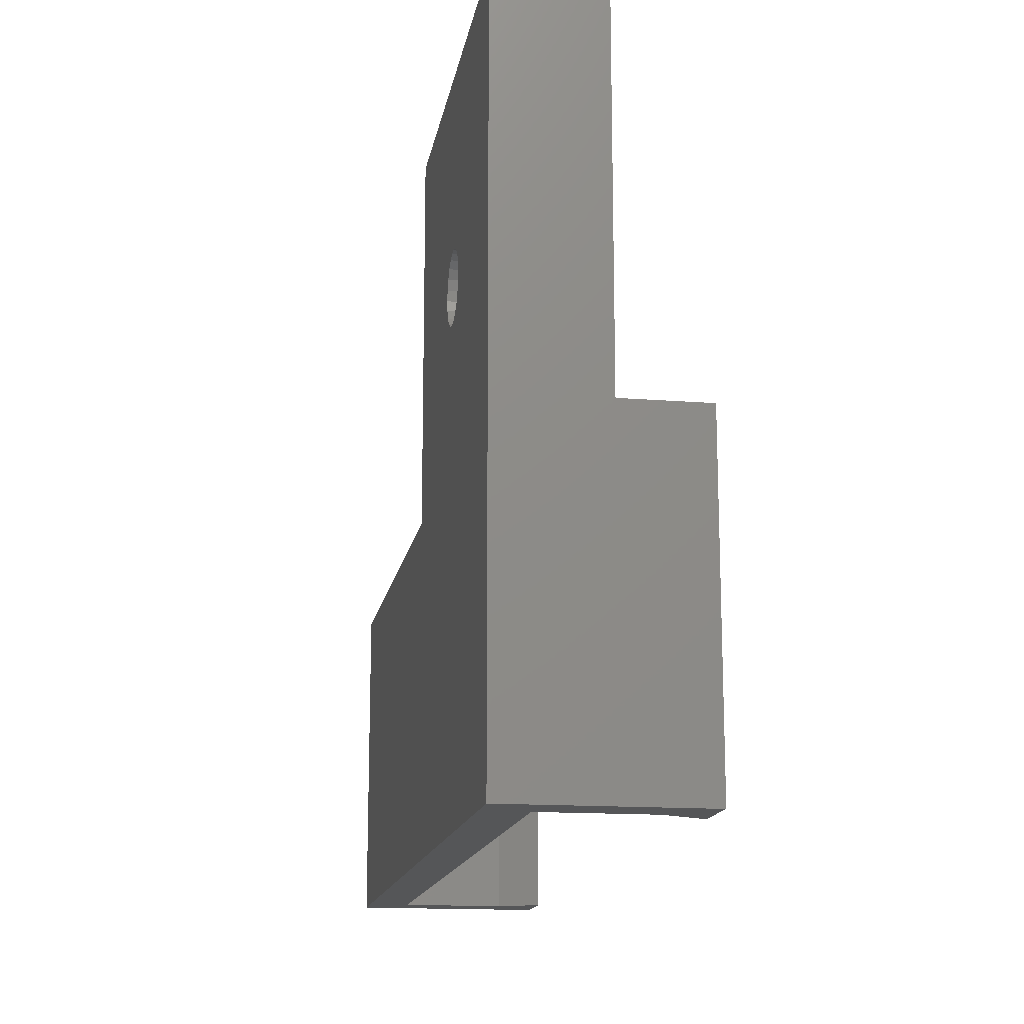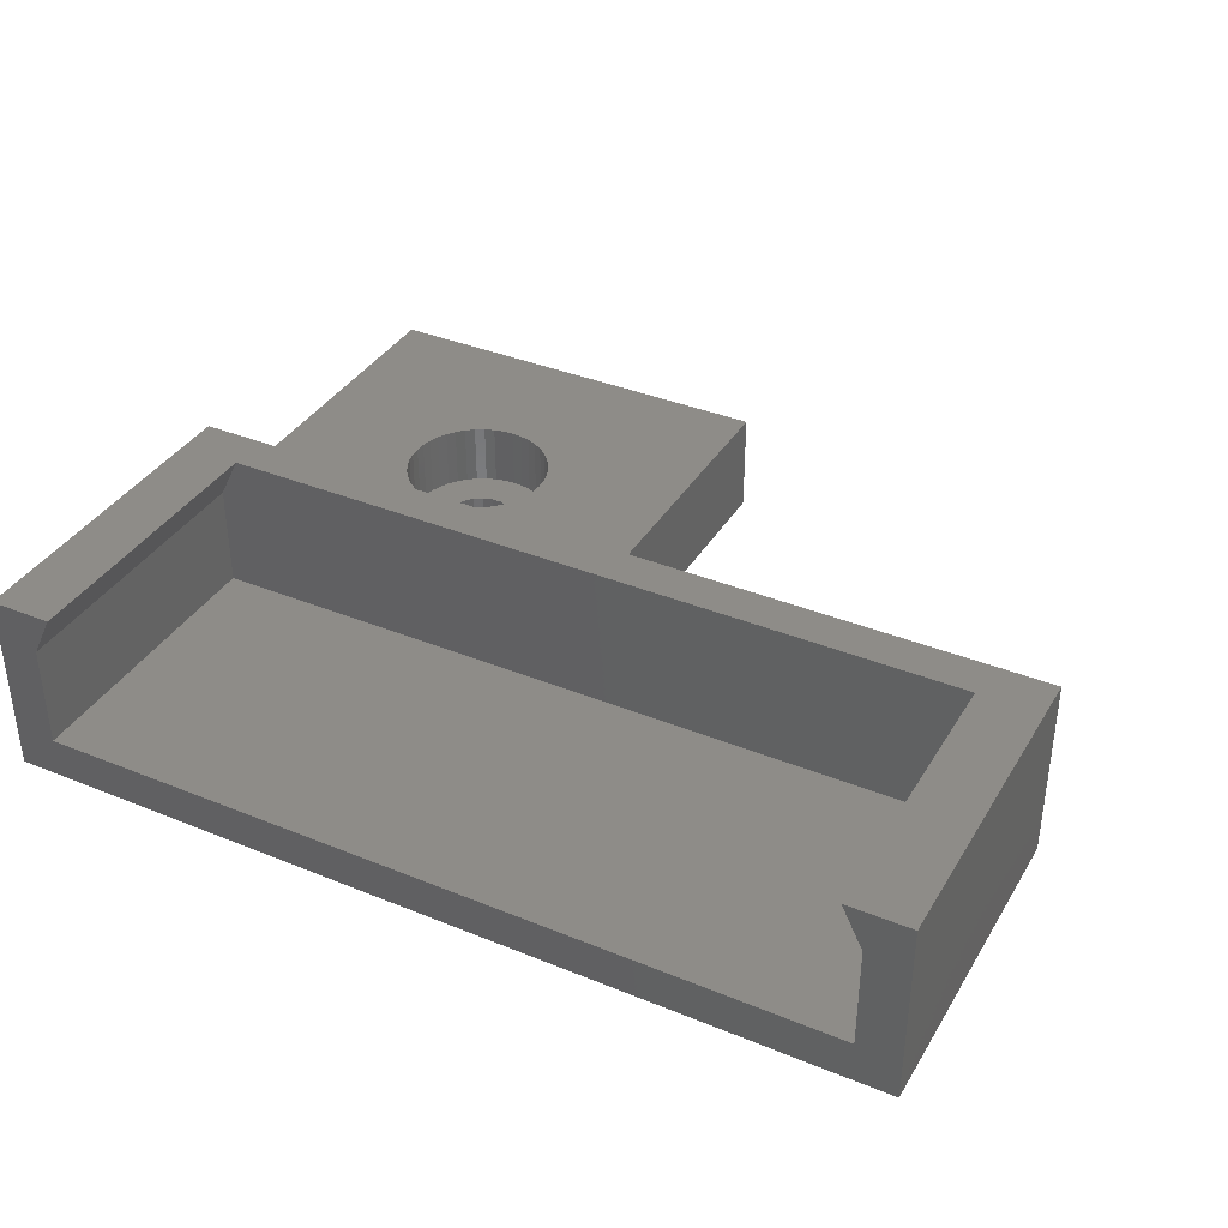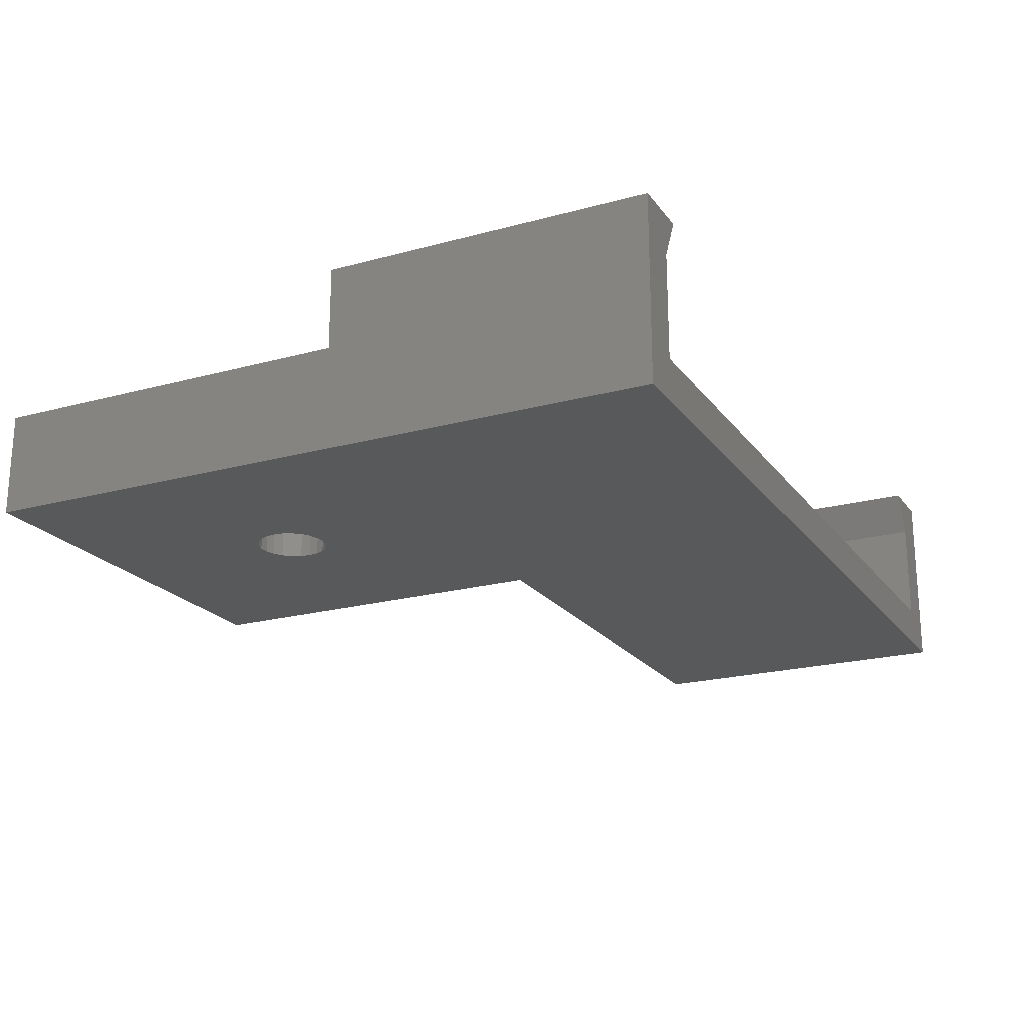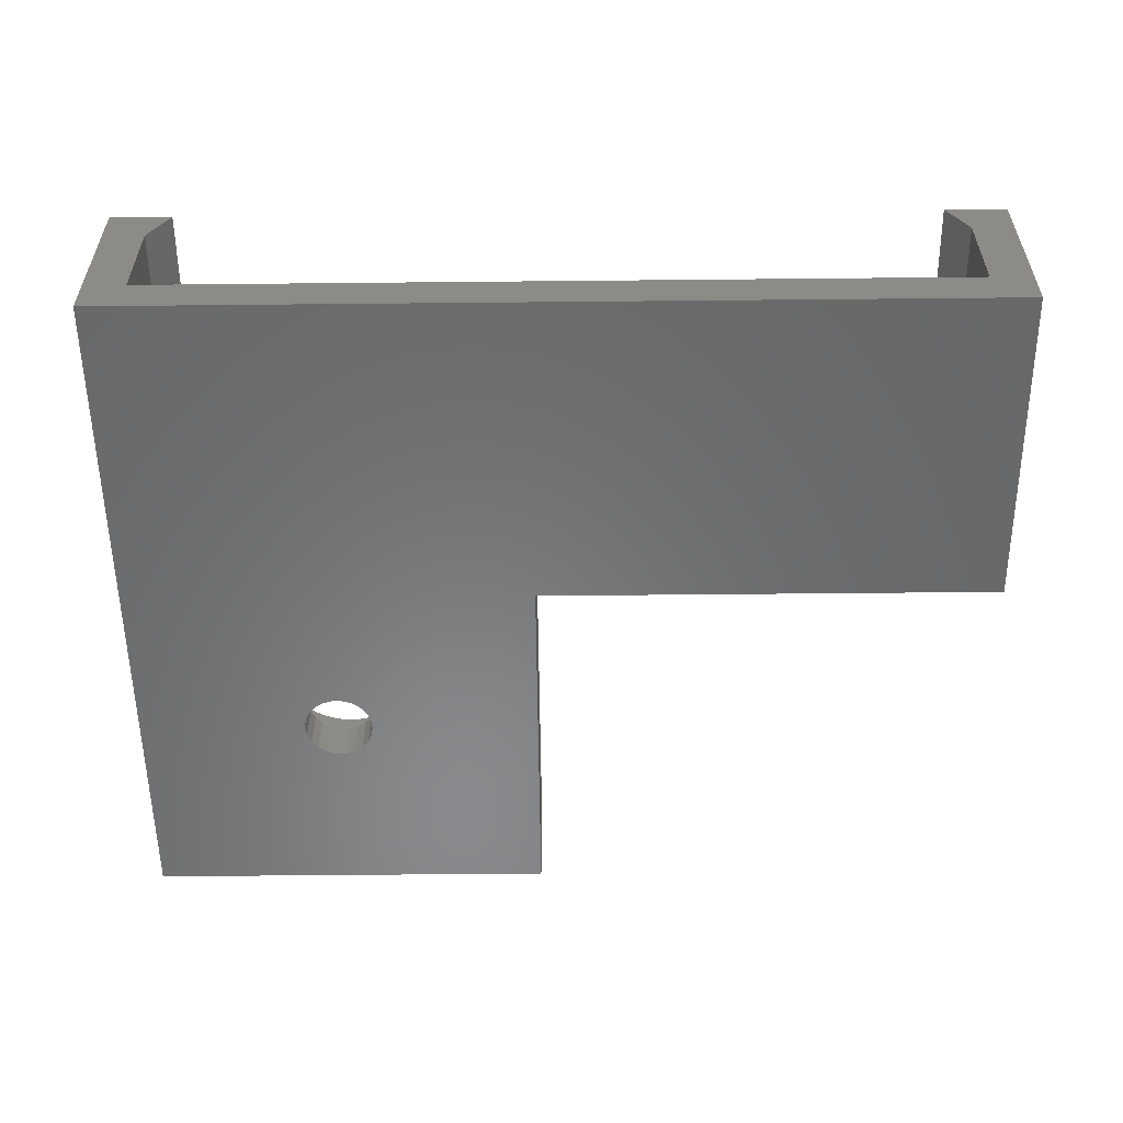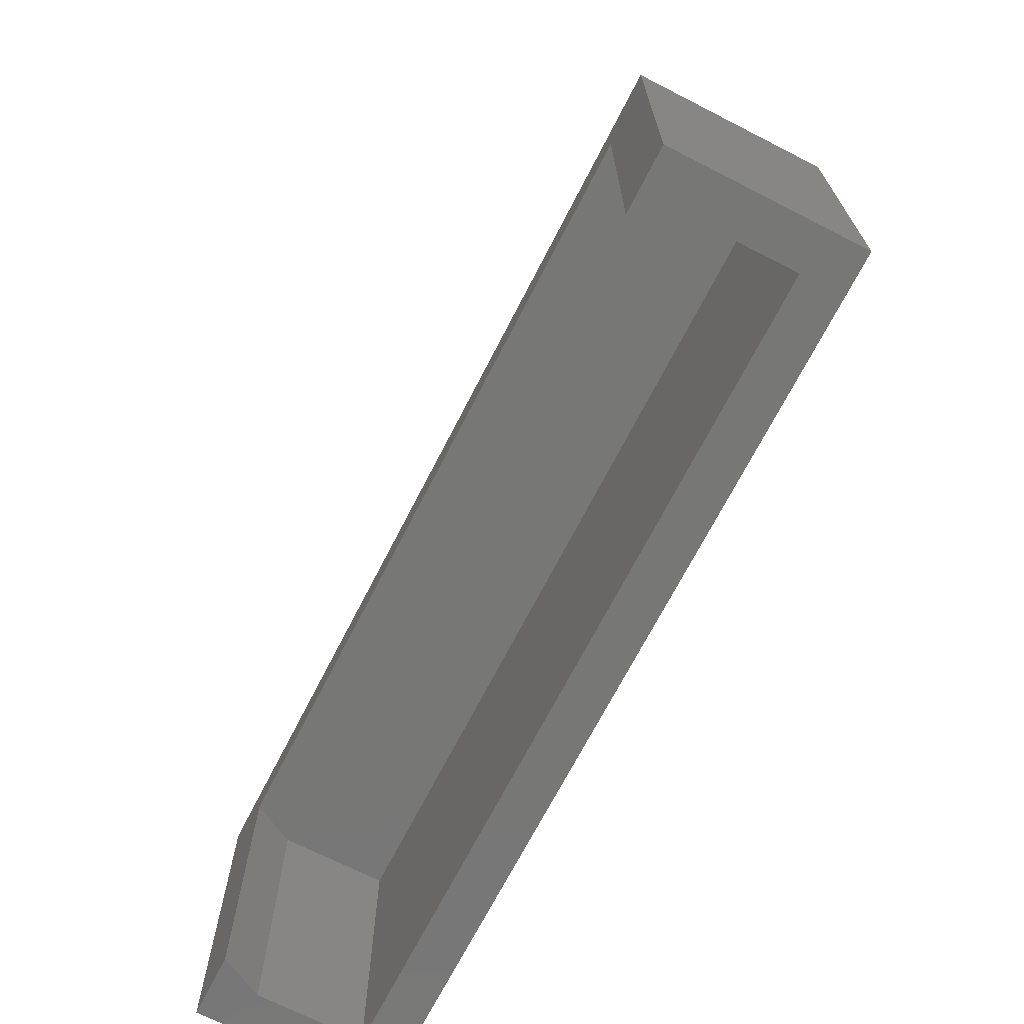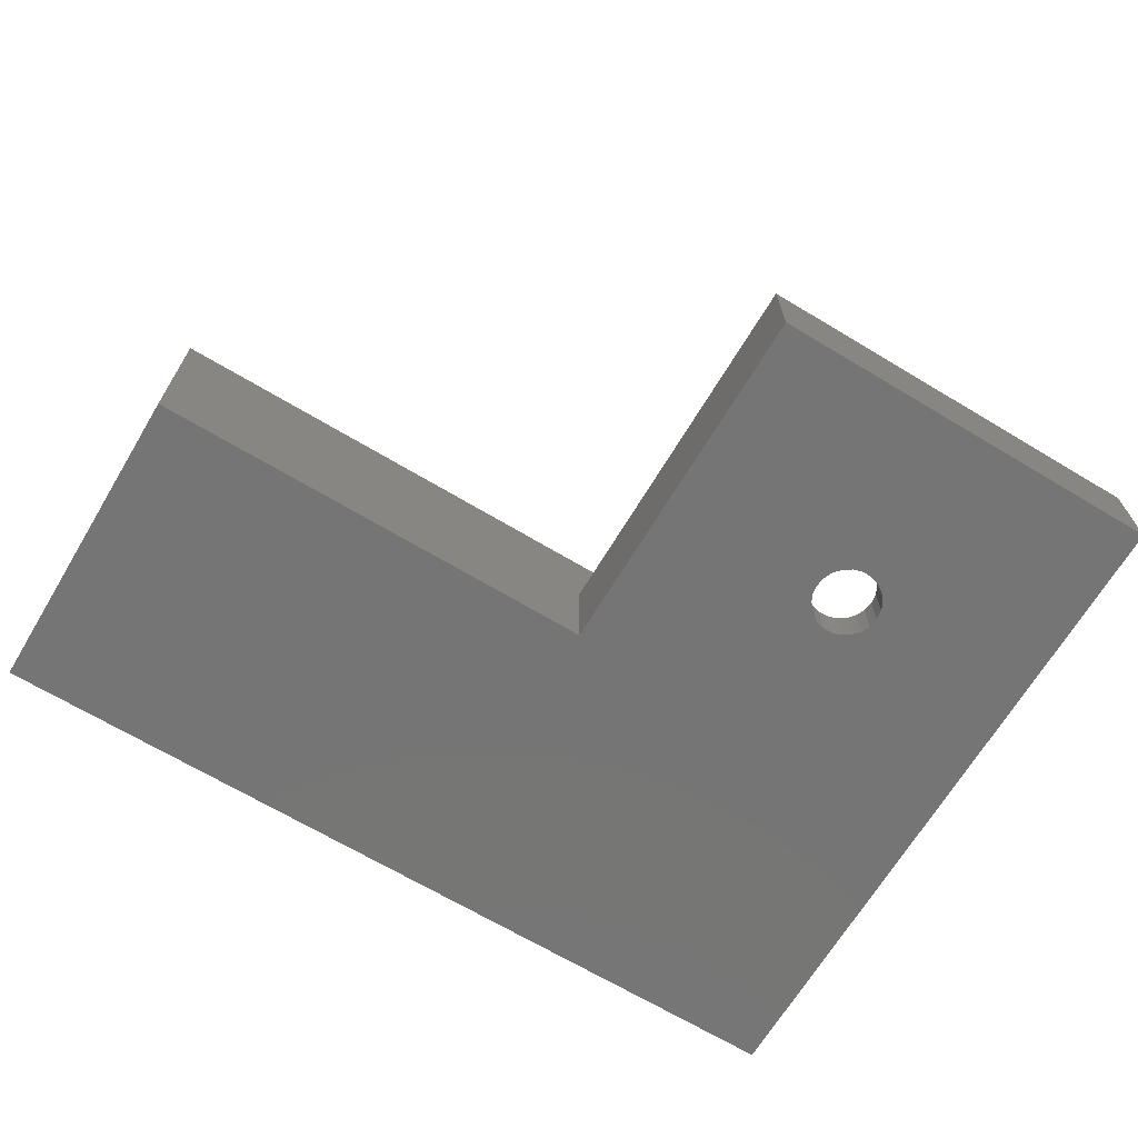
<metadata>
{"format":"stl","ext":"stl","renderer":"f3d","projection":"perspective","resolution":1024,"background":"white","views":[{"elev":-15.2,"azim":-99.5,"up":"+Y"},{"elev":37.2,"azim":27.7,"up":"+Z"},{"elev":-21.0,"azim":-63.9,"up":"+Z"},{"elev":-55.5,"azim":0.6,"up":"+Z"},{"elev":-69.6,"azim":62.9,"up":"+Y"},{"elev":-67.8,"azim":149.0,"up":"+Z"}]}
</metadata>
<code>
# stl→obj: 158 verts, 316 faces
v 145 33.8 20
v 145 15.8 25
v 145 33.8 25
v 145 0 20
v 145 0 29
v 145 15.8 29
v 187.5 15.8 29
v 184.5 13.79 29
v 187.5 0 29
v 148 13.79 29
v 148 0 29
v 184.5 0 29
v 187.5 15.8 20
v 187.5 0 20
v 165 15.8 25
v 165 15.8 20
v 156.7 23.8 20
v 165 33.8 20
v 156.6 23.32 20
v 156.4 22.88 20
v 156.1 22.52 20
v 155.7 22.25 20
v 154.8 22.12 20
v 155.2 22.12 20
v 154.3 22.25 20
v 153.4 23.32 20
v 153.6 22.88 20
v 153.9 22.52 20
v 156.6 24.28 20
v 156.4 24.72 20
v 156.1 25.08 20
v 155.7 25.35 20
v 155.2 25.48 20
v 154.8 25.48 20
v 154.3 25.35 20
v 153.9 25.08 20
v 153.3 23.8 20
v 153.6 24.72 20
v 153.4 24.28 20
v 147 0 27
v 147 0 22
v 185.5 0 22
v 185.5 0 27
v 185.5 13.79 27
v 147 13.79 22
v 147 13.79 27
v 185.5 13.79 22
v 156.6 24.28 22
v 156.7 23.8 22
v 153.3 23.8 22
v 153.4 24.28 22
v 155.2 25.48 22
v 154.8 25.48 22
v 156.1 25.08 22
v 156.4 24.72 22
v 154.3 25.35 22
v 155.7 25.35 22
v 153.6 24.72 22
v 153.9 25.08 22
v 156.6 23.32 22
v 156.4 22.88 22
v 153.4 23.32 22
v 155.2 22.12 22
v 155.7 22.25 22
v 156.1 22.52 22
v 153.9 22.52 22
v 153.6 22.88 22
v 154.8 22.12 22
v 154.3 22.25 22
v 158.5 23.8 22
v 158.5 24.3 25
v 158.5 24.3 22
v 158.5 23.8 25
v 151.5 23.8 25
v 151.5 24.3 22
v 151.5 24.3 25
v 151.5 23.8 22
v 155 27.3 22
v 155.5 27.26 25
v 155 27.3 25
v 155.5 27.26 22
v 155 20.3 22
v 154.5 20.34 25
v 155 20.3 25
v 154.5 20.34 22
v 152.4 21.51 25
v 152.1 21.91 22
v 152.1 21.91 25
v 152.4 21.51 22
v 157.3 26.45 22
v 157.6 26.09 25
v 157.3 26.45 25
v 157.6 26.09 22
v 152.7 26.45 22
v 153.1 26.74 25
v 152.7 26.45 25
v 153.1 26.74 22
v 154 27.16 22
v 154.5 27.26 25
v 154 27.16 25
v 154.5 27.26 22
v 158.4 24.79 22
v 158.5 23.3 22
v 158.2 25.25 22
v 157.9 25.69 22
v 158.4 22.81 22
v 158.2 22.35 22
v 156.9 26.74 22
v 157.9 21.91 22
v 157.6 21.51 22
v 156.5 26.98 22
v 156 27.16 22
v 153.5 26.98 22
v 152.4 26.09 22
v 157.3 21.15 22
v 156.9 20.86 22
v 156.5 20.62 22
v 156 20.44 22
v 155.5 20.34 22
v 154 20.44 22
v 153.1 20.86 22
v 153.5 20.62 22
v 151.8 22.35 22
v 151.5 23.3 22
v 152.1 25.69 22
v 151.8 25.25 22
v 152.7 21.15 22
v 151.6 24.79 22
v 151.6 22.81 22
v 157.9 25.69 25
v 158.2 25.25 25
v 158.4 24.79 25
v 156.5 26.98 25
v 156 27.16 25
v 156.9 26.74 25
v 151.8 25.25 25
v 152.1 25.69 25
v 152.4 26.09 25
v 151.6 24.79 25
v 153.5 26.98 25
v 158.5 23.3 25
v 158.4 22.81 25
v 153.1 20.86 25
v 153.5 20.62 25
v 152.7 21.15 25
v 154 20.44 25
v 151.8 22.35 25
v 151.6 22.81 25
v 151.5 23.3 25
v 155.5 20.34 25
v 156 20.44 25
v 156.5 20.62 25
v 157.3 21.15 25
v 157.6 21.51 25
v 156.9 20.86 25
v 157.9 21.91 25
v 158.2 22.35 25
v 165 33.8 25
f 1 2 3
f 4 2 1
f 5 2 4
f 2 5 6
f 7 8 9
f 7 10 8
f 6 10 7
f 5 10 6
f 10 5 11
f 9 8 12
f 9 13 7
f 13 9 14
f 7 15 6
f 13 15 7
f 15 13 16
f 6 15 2
f 14 16 13
f 16 17 18
f 16 19 17
f 16 20 19
f 16 21 20
f 16 22 21
f 4 16 14
f 23 16 4
f 16 24 22
f 16 23 24
f 23 4 25
f 1 26 4
f 27 4 26
f 28 4 27
f 25 4 28
f 29 18 17
f 30 18 29
f 31 18 30
f 32 18 31
f 33 18 32
f 34 18 33
f 1 34 35
f 1 35 36
f 26 1 37
f 34 1 18
f 38 1 36
f 39 1 38
f 37 1 39
f 5 40 11
f 5 41 40
f 41 4 42
f 4 41 5
f 43 9 12
f 42 9 43
f 42 14 9
f 14 42 4
f 43 8 44
f 8 43 12
f 40 45 46
f 45 40 41
f 45 10 46
f 10 45 8
f 47 8 45
f 8 47 44
f 11 46 10
f 46 11 40
f 45 42 47
f 42 45 41
f 42 44 47
f 44 42 43
f 17 48 29
f 48 17 49
f 50 39 51
f 39 50 37
f 34 52 53
f 52 34 33
f 30 54 31
f 54 30 55
f 29 55 30
f 55 29 48
f 35 53 56
f 53 35 34
f 32 54 57
f 54 32 31
f 33 57 52
f 57 33 32
f 51 38 58
f 38 51 39
f 36 56 59
f 56 36 35
f 58 36 59
f 36 58 38
f 20 60 19
f 60 20 61
f 62 37 50
f 37 62 26
f 22 63 64
f 63 22 24
f 21 64 65
f 64 21 22
f 19 49 17
f 49 19 60
f 66 27 67
f 27 66 28
f 67 26 62
f 26 67 27
f 24 68 63
f 68 24 23
f 23 69 68
f 69 23 25
f 21 61 20
f 61 21 65
f 25 66 69
f 66 25 28
f 70 71 72
f 71 70 73
f 74 75 76
f 75 74 77
f 78 79 80
f 79 78 81
f 82 83 84
f 83 82 85
f 86 87 88
f 87 86 89
f 90 91 92
f 91 90 93
f 94 95 96
f 95 94 97
f 98 99 100
f 99 98 101
f 49 70 72
f 48 72 102
f 70 49 103
f 48 102 104
f 60 103 49
f 55 104 105
f 103 60 106
f 55 105 93
f 106 60 107
f 54 93 90
f 61 107 60
f 54 90 108
f 107 61 109
f 109 61 110
f 72 48 49
f 57 108 111
f 104 55 48
f 93 54 55
f 57 111 112
f 108 57 54
f 52 112 81
f 112 52 57
f 78 52 81
f 78 53 52
f 101 53 78
f 98 53 101
f 53 98 56
f 113 56 98
f 97 56 113
f 56 97 59
f 94 59 97
f 114 59 94
f 59 114 58
f 65 110 61
f 110 65 115
f 115 65 116
f 64 116 65
f 116 64 117
f 117 64 118
f 63 118 64
f 118 63 119
f 63 82 119
f 68 82 63
f 68 85 82
f 120 68 69
f 68 120 85
f 121 69 66
f 89 66 67
f 69 122 120
f 123 67 62
f 124 62 50
f 69 121 122
f 125 58 114
f 126 58 125
f 66 127 121
f 58 126 51
f 66 89 127
f 128 51 126
f 67 87 89
f 75 51 128
f 67 123 87
f 51 75 50
f 62 129 123
f 77 50 75
f 62 124 129
f 50 77 124
f 104 130 105
f 130 104 131
f 72 132 102
f 132 72 71
f 105 91 93
f 91 105 130
f 112 133 134
f 133 112 111
f 81 134 79
f 134 81 112
f 111 135 133
f 135 111 108
f 136 125 137
f 125 136 126
f 114 96 138
f 96 114 94
f 139 126 136
f 126 139 128
f 113 100 140
f 100 113 98
f 101 80 99
f 80 101 78
f 106 141 103
f 141 106 142
f 122 143 144
f 143 122 121
f 127 86 145
f 86 127 89
f 120 144 146
f 144 120 122
f 147 129 148
f 129 147 123
f 149 77 74
f 77 149 124
f 102 131 104
f 131 102 132
f 108 92 135
f 92 108 90
f 137 114 138
f 114 137 125
f 76 128 139
f 128 76 75
f 97 140 95
f 140 97 113
f 103 73 70
f 73 103 141
f 119 84 150
f 84 119 82
f 117 151 152
f 151 117 118
f 110 153 154
f 153 110 115
f 116 152 155
f 152 116 117
f 110 156 109
f 156 110 154
f 107 142 106
f 142 107 157
f 121 145 143
f 145 121 127
f 85 146 83
f 146 85 120
f 88 123 147
f 123 88 87
f 148 124 149
f 124 148 129
f 118 150 151
f 150 118 119
f 115 155 153
f 155 115 116
f 109 157 107
f 157 109 156
f 158 73 15
f 158 71 73
f 158 132 71
f 158 131 132
f 158 130 131
f 158 91 130
f 158 92 91
f 158 135 92
f 158 133 135
f 158 134 133
f 158 79 134
f 158 80 79
f 3 80 158
f 80 3 99
f 99 3 100
f 100 3 140
f 76 3 74
f 139 3 76
f 136 3 139
f 137 3 136
f 138 3 137
f 96 3 138
f 95 3 96
f 140 3 95
f 141 15 73
f 142 15 141
f 157 15 142
f 156 15 157
f 154 15 156
f 153 15 154
f 155 15 153
f 152 15 155
f 151 15 152
f 150 15 151
f 84 15 150
f 2 84 83
f 2 83 146
f 2 146 144
f 2 74 3
f 74 2 149
f 149 2 148
f 148 2 147
f 84 2 15
f 143 2 144
f 145 2 143
f 86 2 145
f 88 2 86
f 147 2 88
f 15 18 158
f 18 15 16
f 18 3 158
f 3 18 1

</code>
